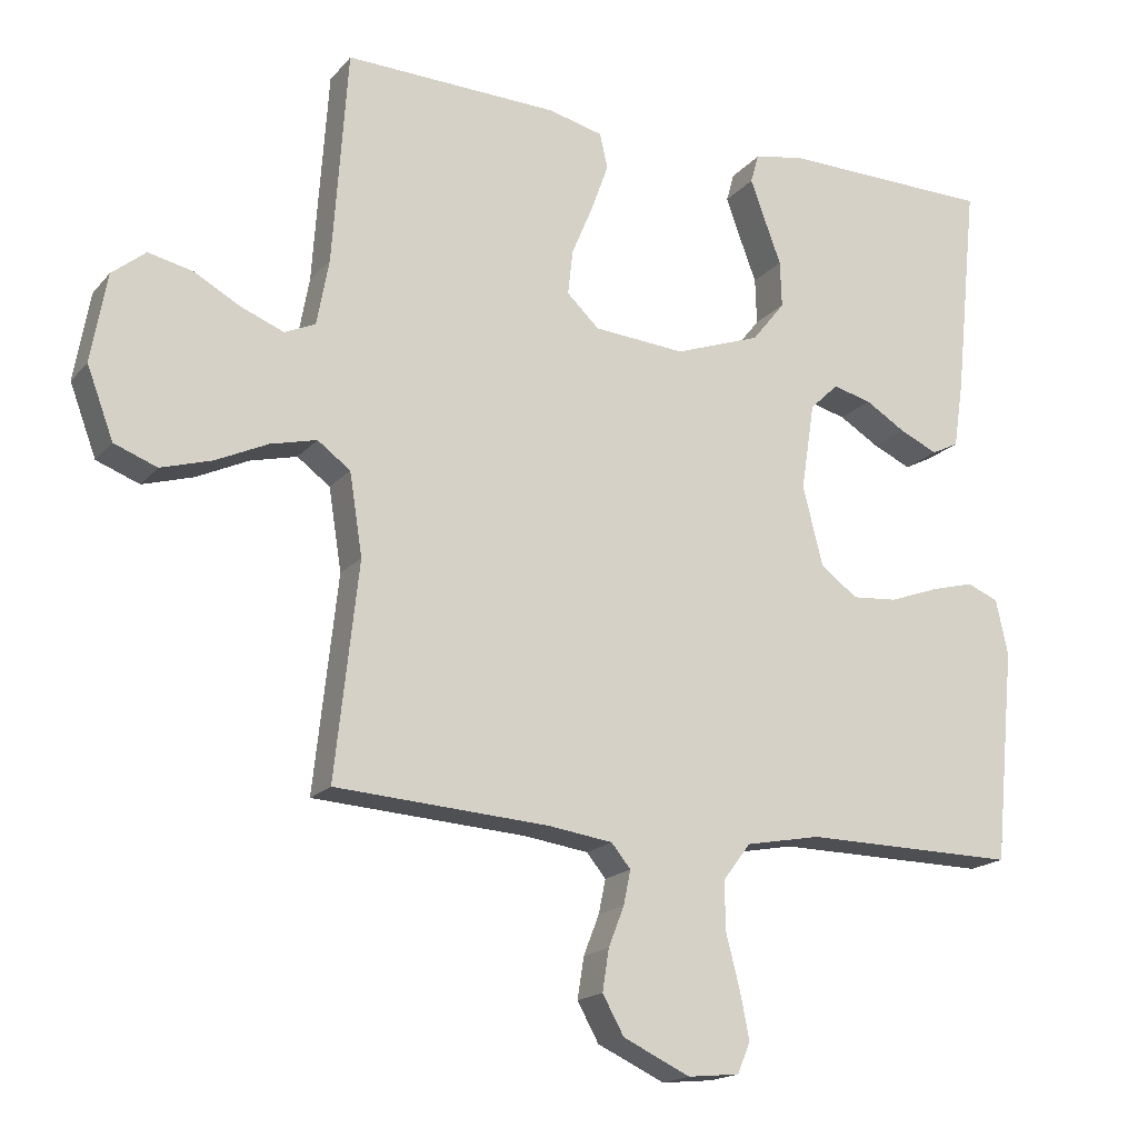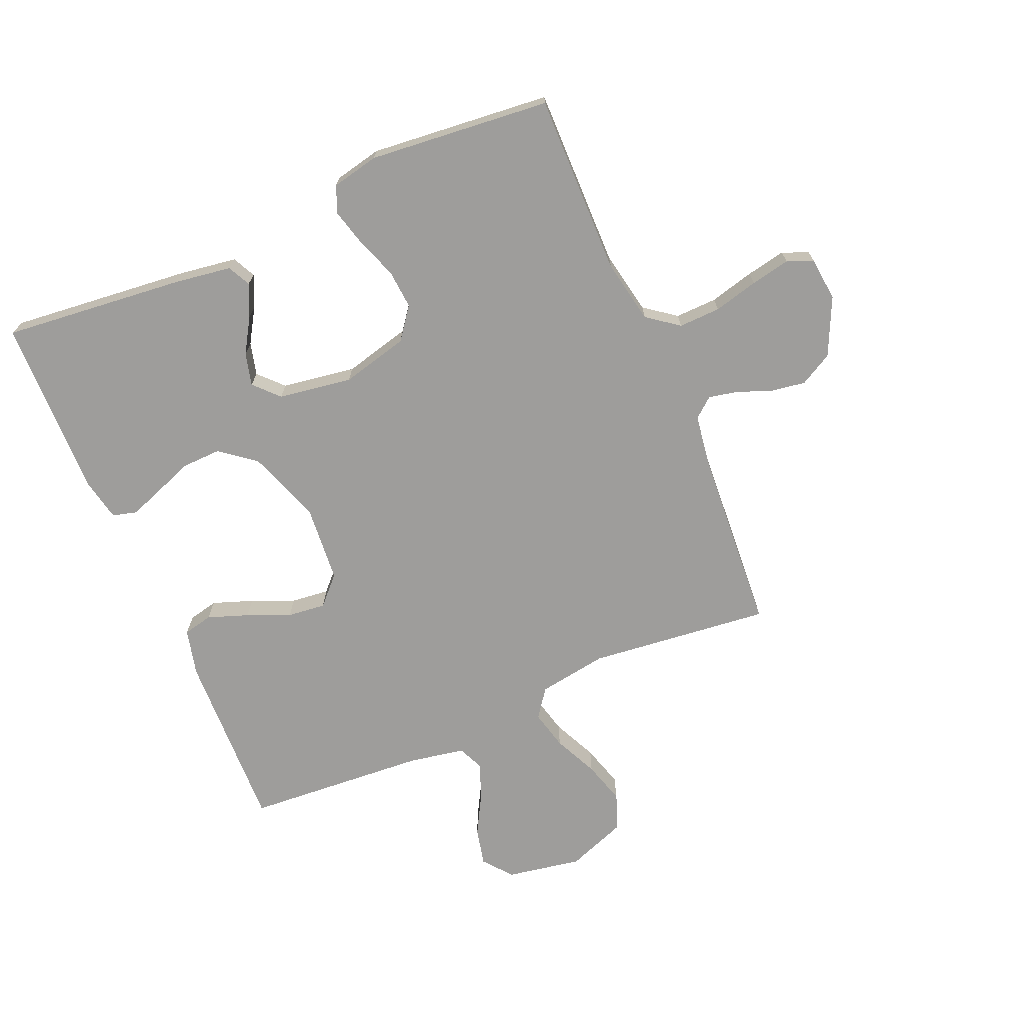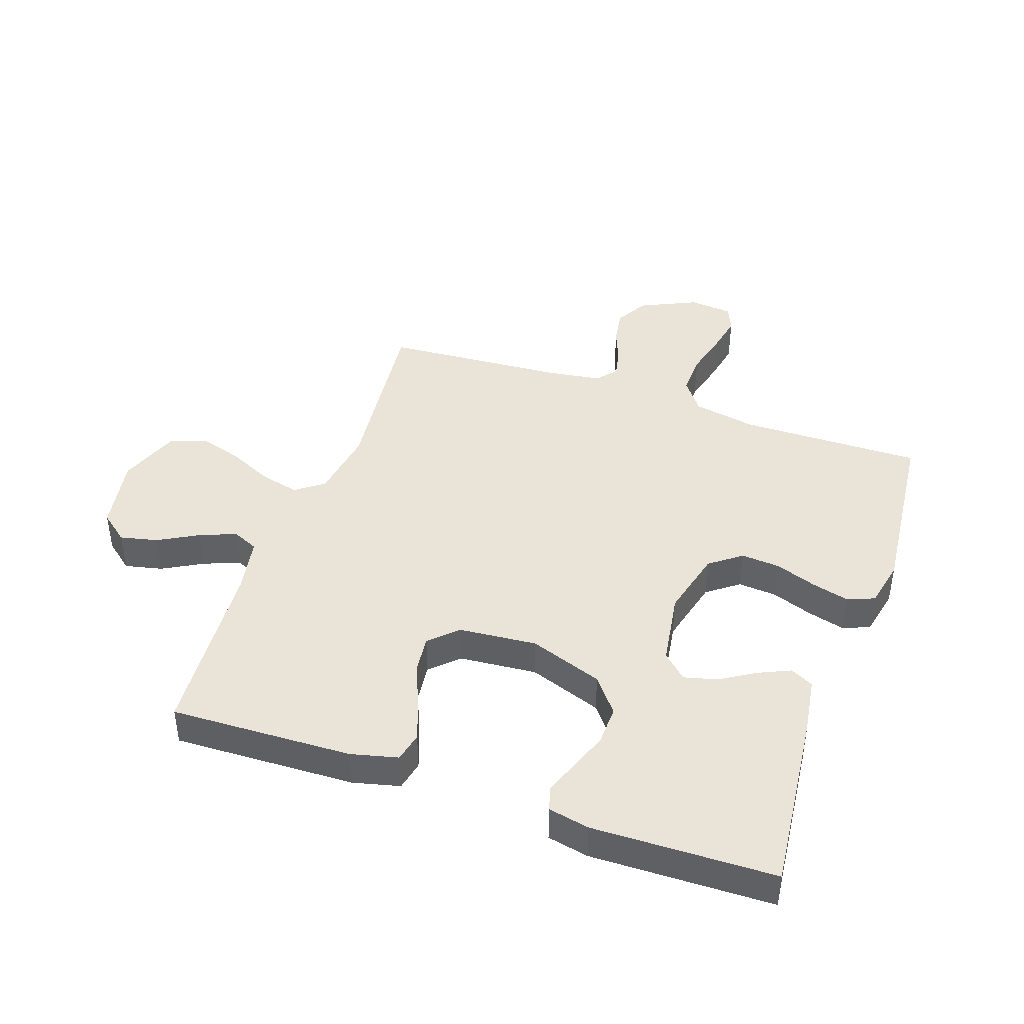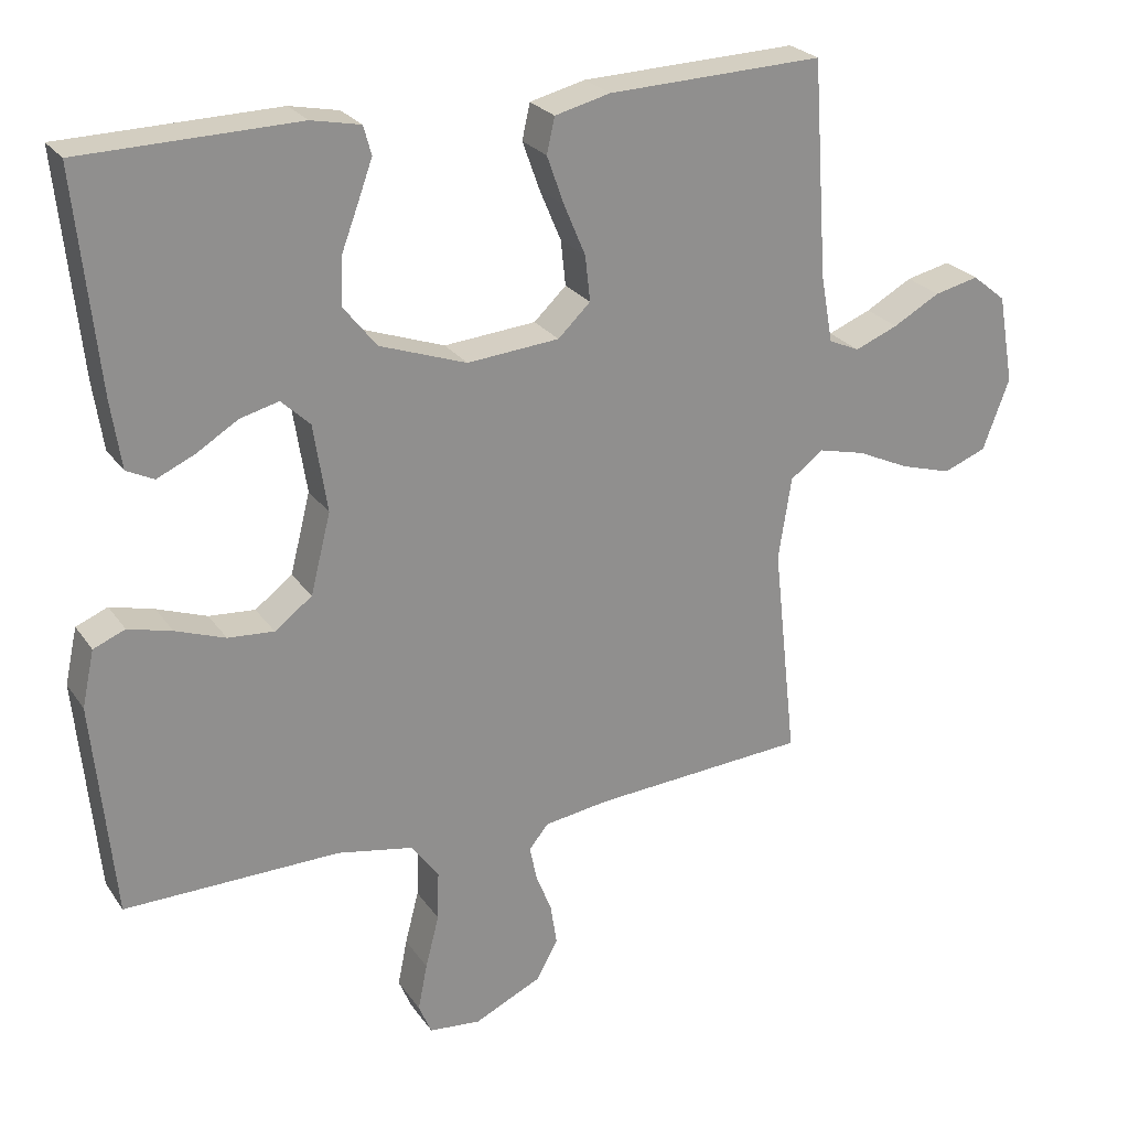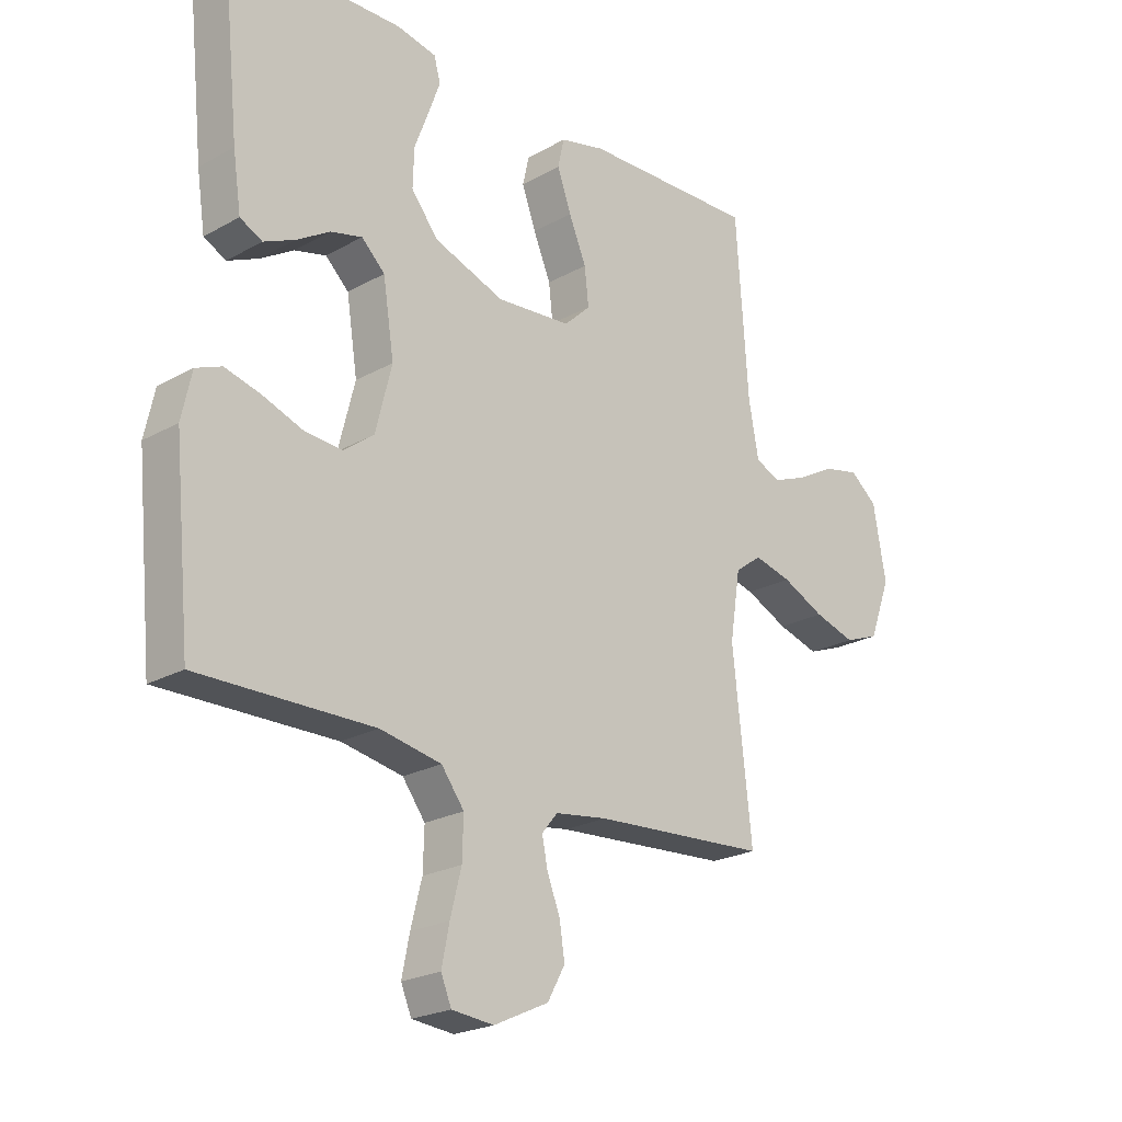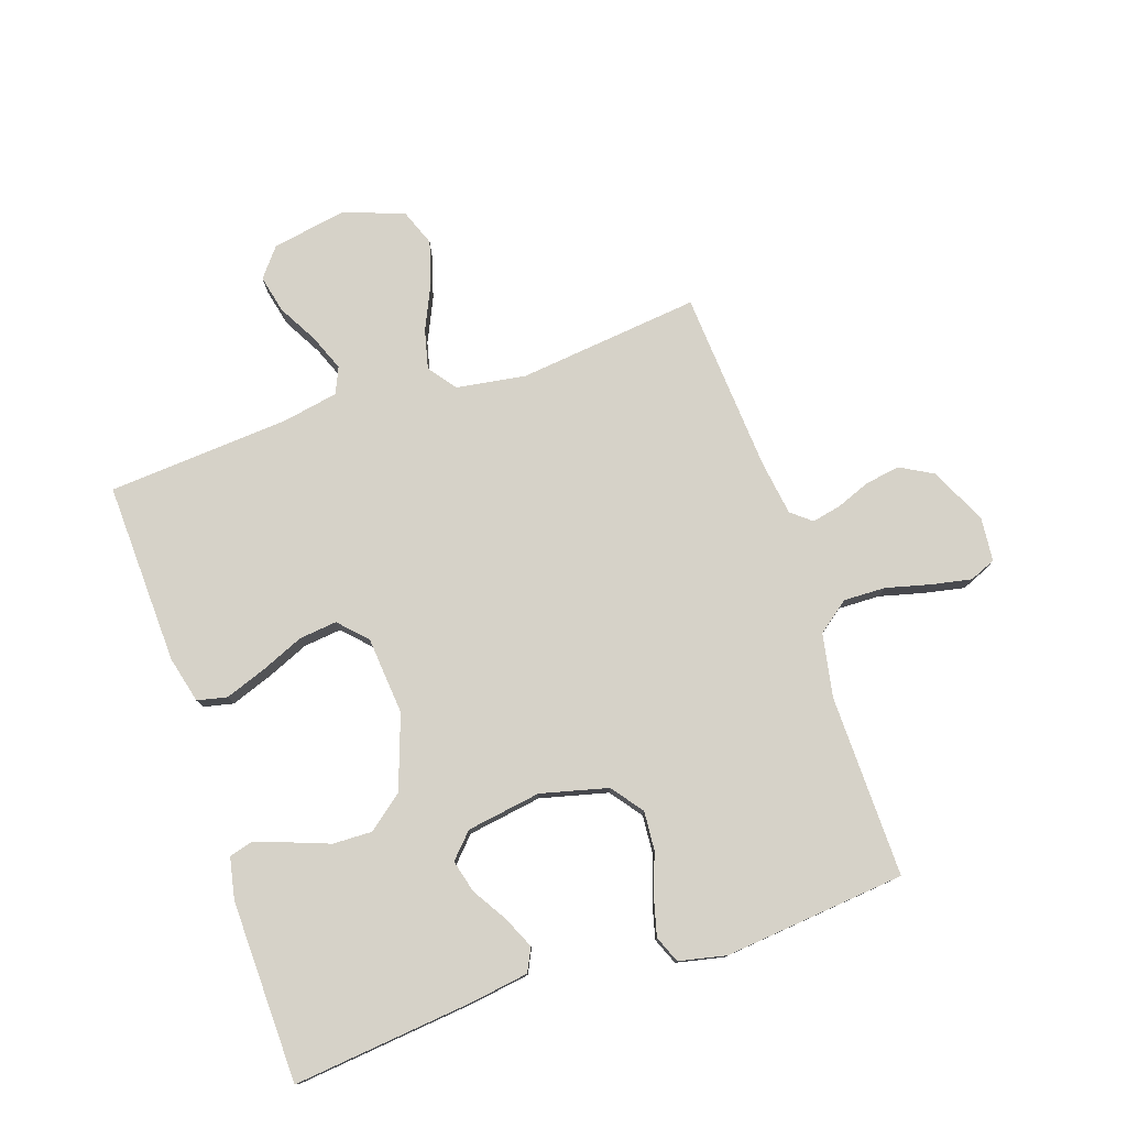
<metadata>
{"format":"obj","ext":"obj","renderer":"f3d","projection":"perspective","resolution":1024,"background":"white","views":[{"elev":-17.5,"azim":-26.8,"up":"+Z"},{"elev":-70.6,"azim":113.2,"up":"+Y"},{"elev":42.8,"azim":19.1,"up":"+Y"},{"elev":25.0,"azim":153.5,"up":"+Z"},{"elev":-22.6,"azim":133.8,"up":"+Z"},{"elev":77.9,"azim":71.3,"up":"+Y"}]}
</metadata>
<code>
v 0.5 0.07 0.5
v 0.469 0.07 0.2
v 0.455 0.07 0.106
v 0.417 0.07 0.087
v 0.364 0.07 0.111
v 0.307 0.07 0.146
v 0.253 0.07 0.16
v 0.213 0.07 0.122
v 0.194 0.07 0
v 0.222 0.07 -0.111
v 0.274 0.07 -0.15
v 0.338 0.07 -0.145
v 0.407 0.07 -0.12
v 0.468 0.07 -0.104
v 0.512 0.07 -0.122
v 0.529 0.07 -0.2
v 0.5 0.07 -0.5
v 0.2 0.07 -0.496
v 0.095 0.07 -0.516
v 0.056 0.07 -0.568
v 0.058 0.07 -0.637
v 0.077 0.07 -0.711
v 0.09 0.07 -0.776
v 0.072 0.07 -0.819
v 0 0.07 -0.826
v -0.094 0.07 -0.782
v -0.124 0.07 -0.728
v -0.115 0.07 -0.67
v -0.093 0.07 -0.614
v -0.083 0.07 -0.566
v -0.11 0.07 -0.533
v -0.2 0.07 -0.52
v -0.5 0.07 -0.5
v -0.467 0.07 -0.2
v -0.485 0.07 -0.085
v -0.531 0.07 -0.051
v -0.596 0.07 -0.067
v -0.669 0.07 -0.101
v -0.74 0.07 -0.122
v -0.8 0.07 -0.099
v -0.837 0.07 0
v -0.815 0.07 0.124
v -0.768 0.07 0.162
v -0.706 0.07 0.148
v -0.641 0.07 0.112
v -0.581 0.07 0.088
v -0.538 0.07 0.107
v -0.521 0.07 0.2
v -0.5 0.07 0.5
v -0.2 0.07 0.49
v -0.123 0.07 0.471
v -0.112 0.07 0.422
v -0.136 0.07 0.355
v -0.166 0.07 0.284
v -0.173 0.07 0.221
v -0.128 0.07 0.178
v 0 0.07 0.167
v 0.121 0.07 0.21
v 0.167 0.07 0.268
v 0.165 0.07 0.333
v 0.141 0.07 0.397
v 0.121 0.07 0.452
v 0.132 0.07 0.492
v 0.2 0.07 0.506
v 0.5 0 0.5
v 0.469 0 0.2
v 0.455 0 0.106
v 0.417 0 0.087
v 0.364 0 0.111
v 0.307 0 0.146
v 0.253 0 0.16
v 0.213 0 0.122
v 0.194 0 0
v 0.222 0 -0.111
v 0.274 0 -0.15
v 0.338 0 -0.145
v 0.407 0 -0.12
v 0.468 0 -0.104
v 0.512 0 -0.122
v 0.529 0 -0.2
v 0.5 0 -0.5
v 0.2 0 -0.496
v 0.095 0 -0.516
v 0.056 0 -0.568
v 0.058 0 -0.637
v 0.077 0 -0.711
v 0.09 0 -0.776
v 0.072 0 -0.819
v 0 0 -0.826
v -0.094 0 -0.782
v -0.124 0 -0.728
v -0.115 0 -0.67
v -0.093 0 -0.614
v -0.083 0 -0.566
v -0.11 0 -0.533
v -0.2 0 -0.52
v -0.5 0 -0.5
v -0.467 0 -0.2
v -0.485 0 -0.085
v -0.531 0 -0.051
v -0.596 0 -0.067
v -0.669 0 -0.101
v -0.74 0 -0.122
v -0.8 0 -0.099
v -0.837 0 0
v -0.815 0 0.124
v -0.768 0 0.162
v -0.706 0 0.148
v -0.641 0 0.112
v -0.581 0 0.088
v -0.538 0 0.107
v -0.521 0 0.2
v -0.5 0 0.5
v -0.2 0 0.49
v -0.123 0 0.471
v -0.112 0 0.422
v -0.136 0 0.355
v -0.166 0 0.284
v -0.173 0 0.221
v -0.128 0 0.178
v 0 0 0.167
v 0.121 0 0.21
v 0.167 0 0.268
v 0.165 0 0.333
v 0.141 0 0.397
v 0.121 0 0.452
v 0.132 0 0.492
v 0.2 0 0.506
f 60 61 62 63
f 60 63 64 1
f 51 52 53 54
f 49 50 51 54
f 48 49 54 55
f 47 48 55 56
f 42 43 44 45
f 42 45 46
f 41 42 46
f 40 41 46
f 37 38 39 40
f 36 37 40 46
f 35 36 46 47
f 32 33 34
f 31 32 34 35
f 26 27 28 29
f 26 29 30
f 25 26 30
f 24 25 30
f 21 22 23 24
f 21 24 30
f 20 21 30 31
f 15 16 17 18
f 15 18 19
f 12 13 14 15
f 12 15 19
f 11 12 19 20
f 3 4 5 6
f 1 2 3 6
f 59 60 1 6
f 58 59 6 7
f 57 58 7 8
f 56 57 8 9
f 47 56 9 10
f 20 31 35 47
f 10 11 20 47
f 127 126 125 124
f 65 128 127 124
f 118 117 116 115
f 118 115 114 113
f 119 118 113 112
f 120 119 112 111
f 109 108 107 106
f 110 109 106
f 110 106 105
f 110 105 104
f 104 103 102 101
f 110 104 101 100
f 111 110 100 99
f 98 97 96
f 99 98 96 95
f 93 92 91 90
f 94 93 90
f 94 90 89
f 94 89 88
f 88 87 86 85
f 94 88 85
f 95 94 85 84
f 82 81 80 79
f 83 82 79
f 79 78 77 76
f 83 79 76
f 84 83 76 75
f 70 69 68 67
f 70 67 66 65
f 70 65 124 123
f 71 70 123 122
f 72 71 122 121
f 73 72 121 120
f 74 73 120 111
f 111 99 95 84
f 111 84 75 74
f 1 65 66 2
f 2 66 67 3
f 3 67 68 4
f 4 68 69 5
f 5 69 70 6
f 6 70 71 7
f 7 71 72 8
f 8 72 73 9
f 9 73 74 10
f 10 74 75 11
f 11 75 76 12
f 12 76 77 13
f 13 77 78 14
f 14 78 79 15
f 15 79 80 16
f 16 80 81 17
f 17 81 82 18
f 18 82 83 19
f 19 83 84 20
f 20 84 85 21
f 21 85 86 22
f 22 86 87 23
f 23 87 88 24
f 24 88 89 25
f 25 89 90 26
f 26 90 91 27
f 27 91 92 28
f 28 92 93 29
f 29 93 94 30
f 30 94 95 31
f 31 95 96 32
f 32 96 97 33
f 33 97 98 34
f 34 98 99 35
f 35 99 100 36
f 36 100 101 37
f 37 101 102 38
f 38 102 103 39
f 39 103 104 40
f 40 104 105 41
f 41 105 106 42
f 42 106 107 43
f 43 107 108 44
f 44 108 109 45
f 45 109 110 46
f 46 110 111 47
f 47 111 112 48
f 48 112 113 49
f 49 113 114 50
f 50 114 115 51
f 51 115 116 52
f 52 116 117 53
f 53 117 118 54
f 54 118 119 55
f 55 119 120 56
f 56 120 121 57
f 57 121 122 58
f 58 122 123 59
f 59 123 124 60
f 60 124 125 61
f 61 125 126 62
f 62 126 127 63
f 63 127 128 64
f 64 128 65 1

</code>
